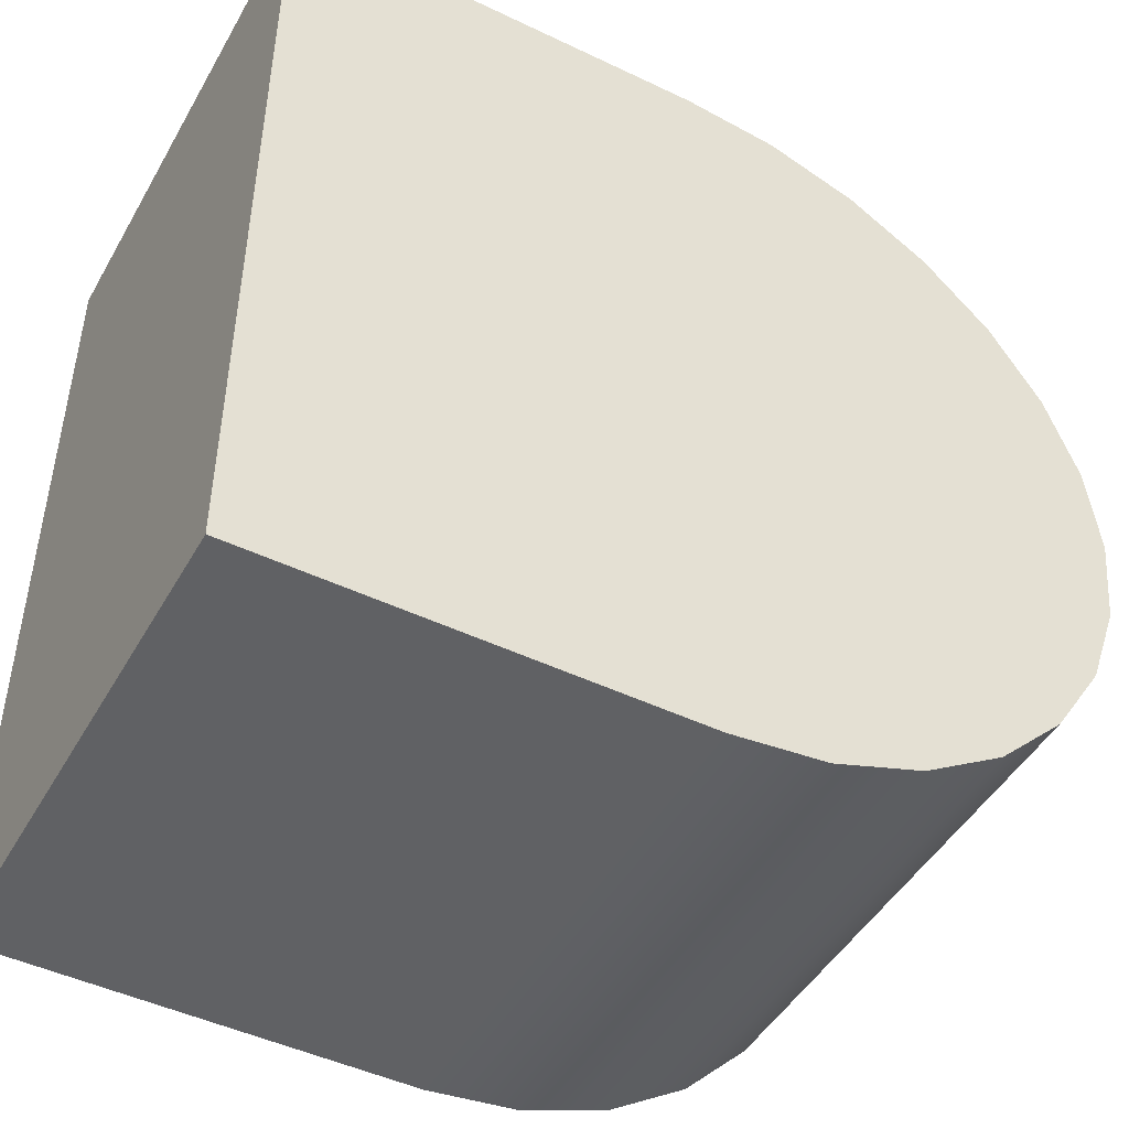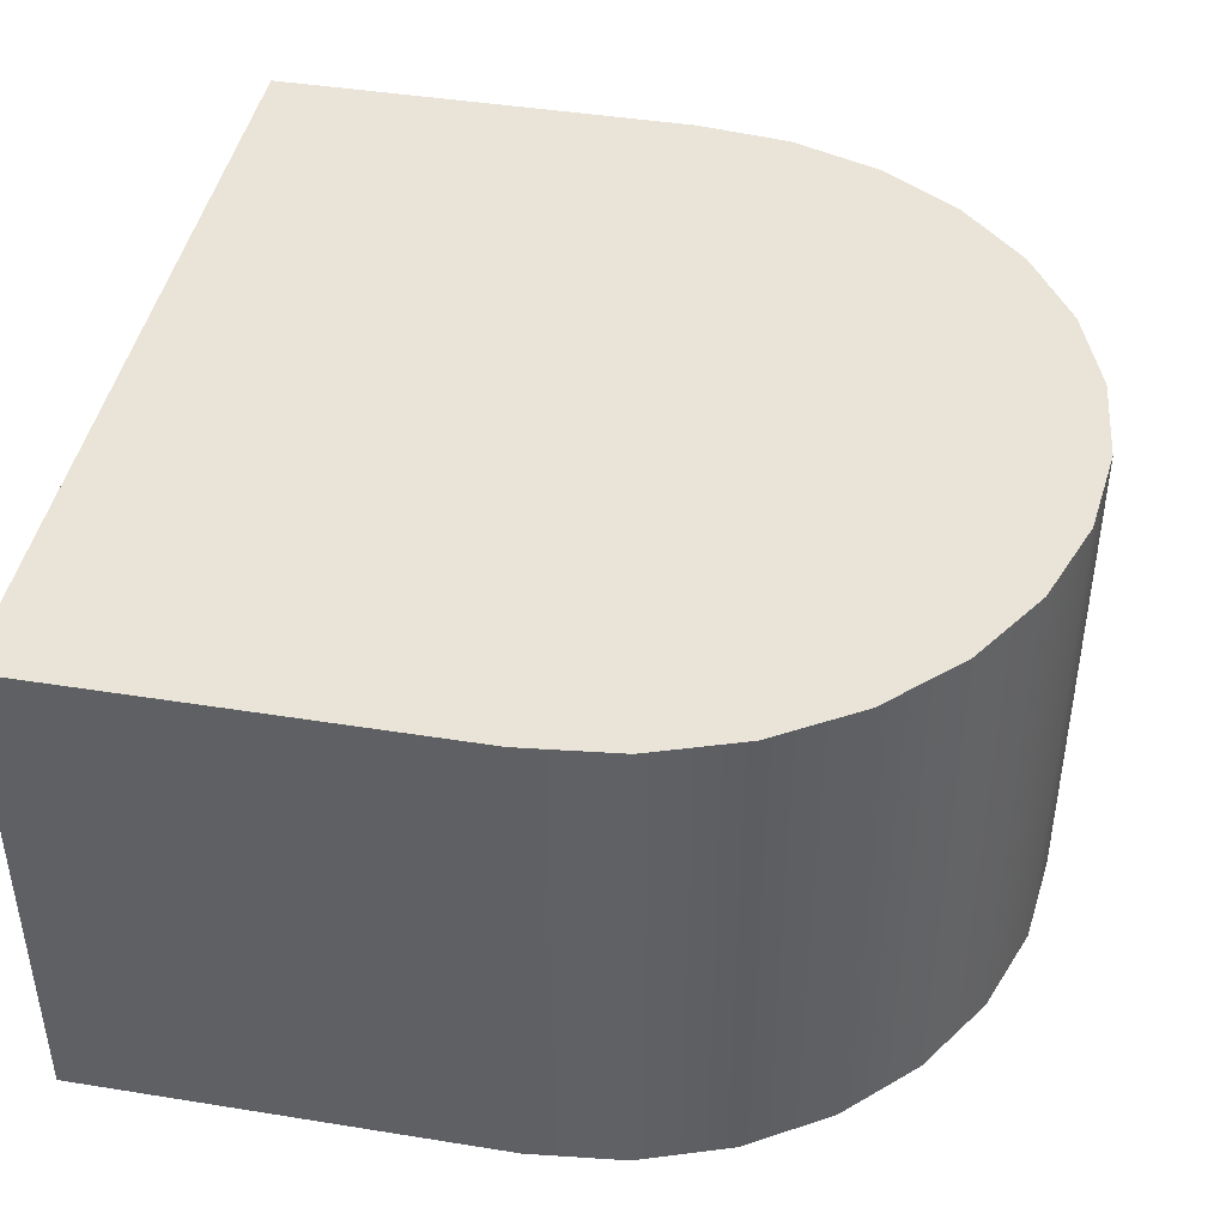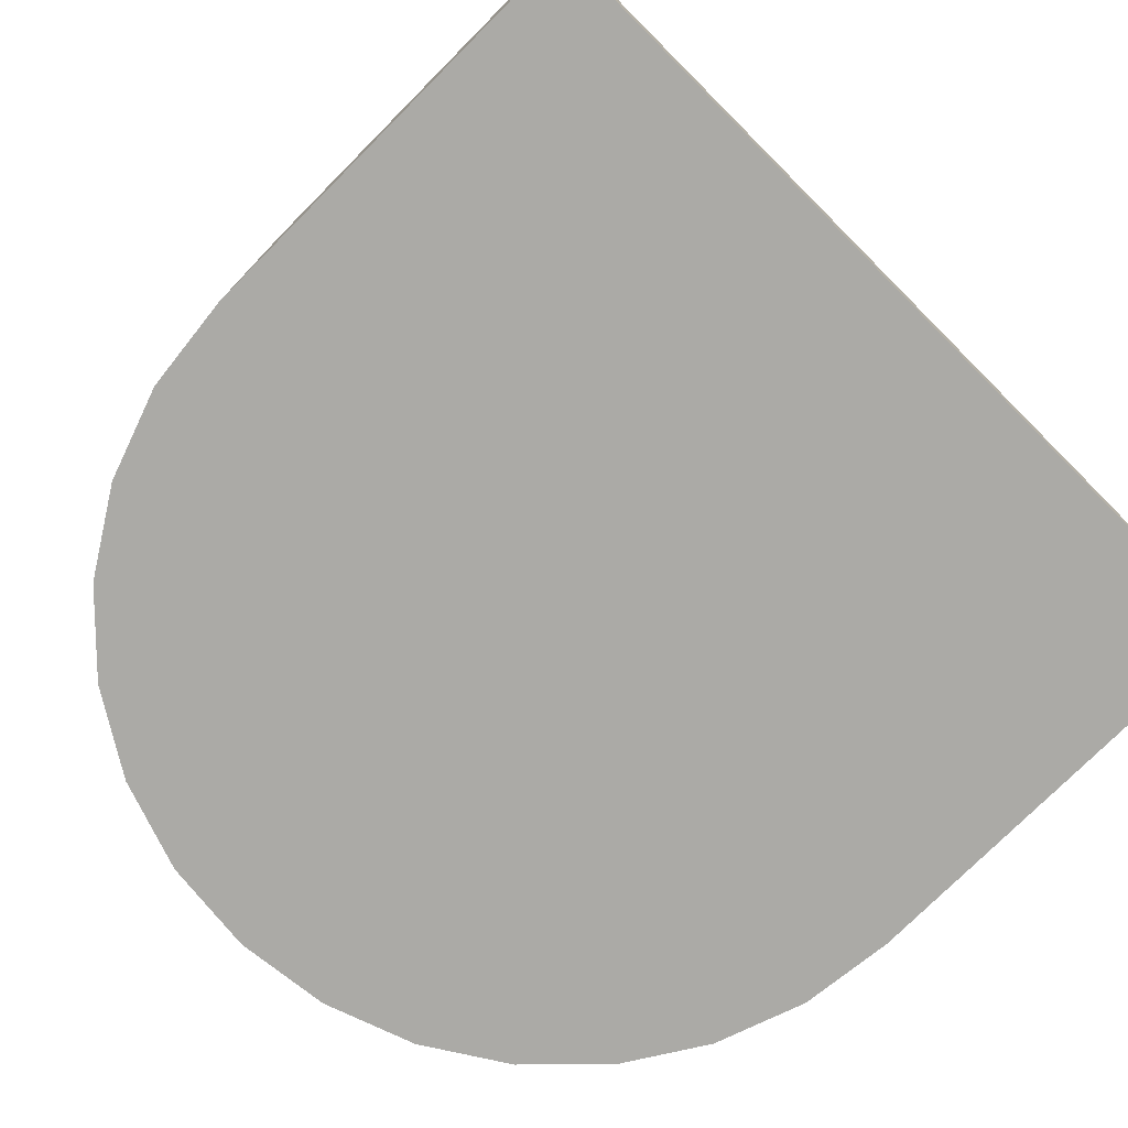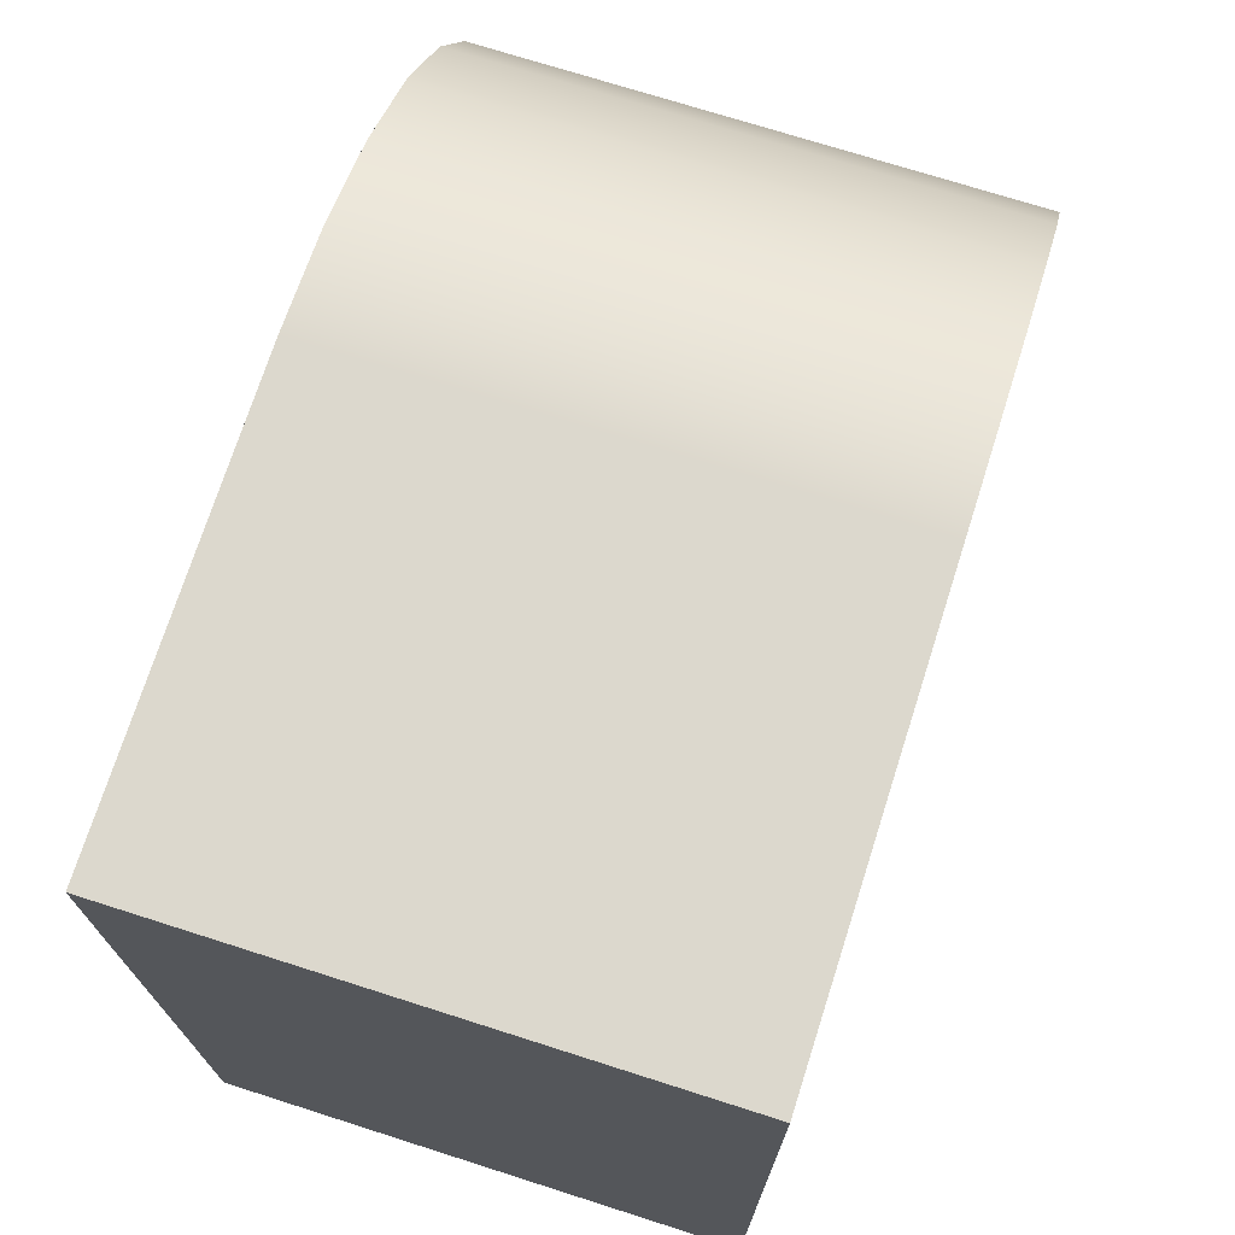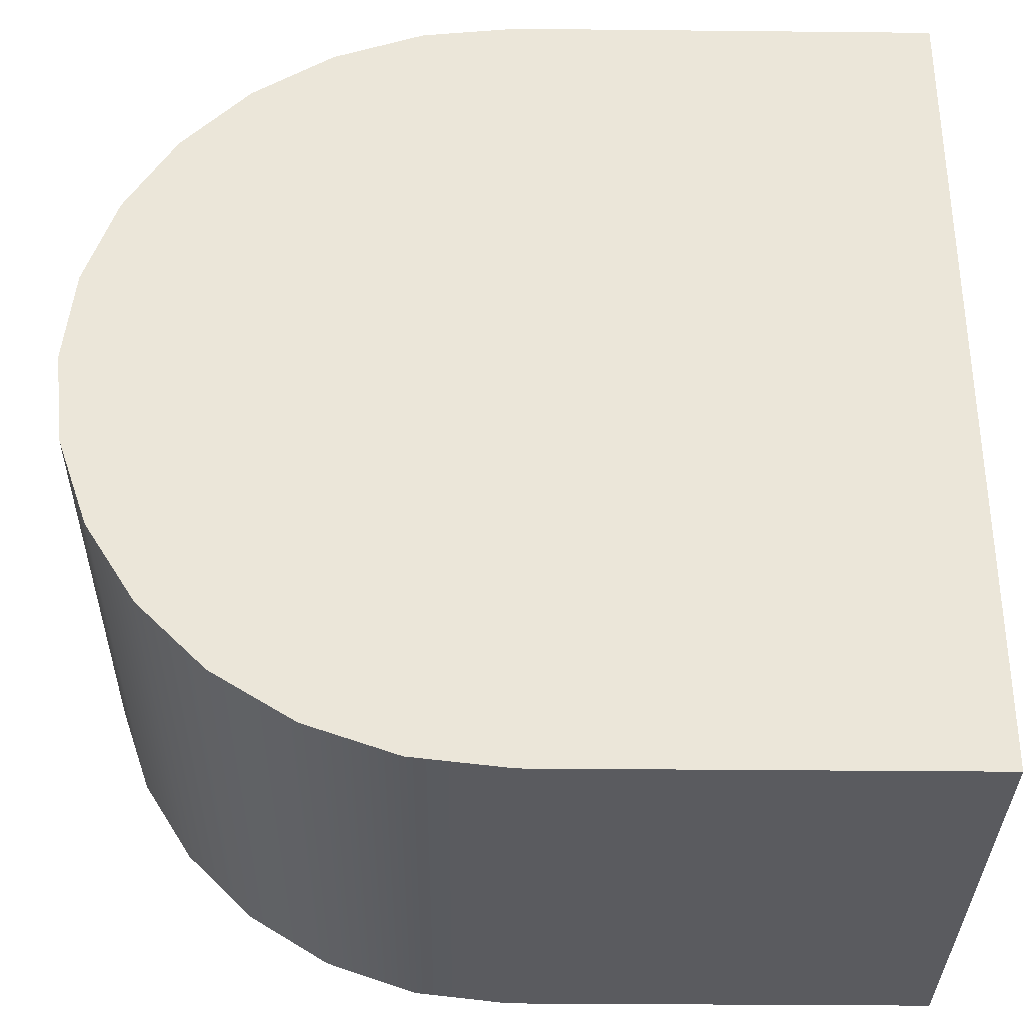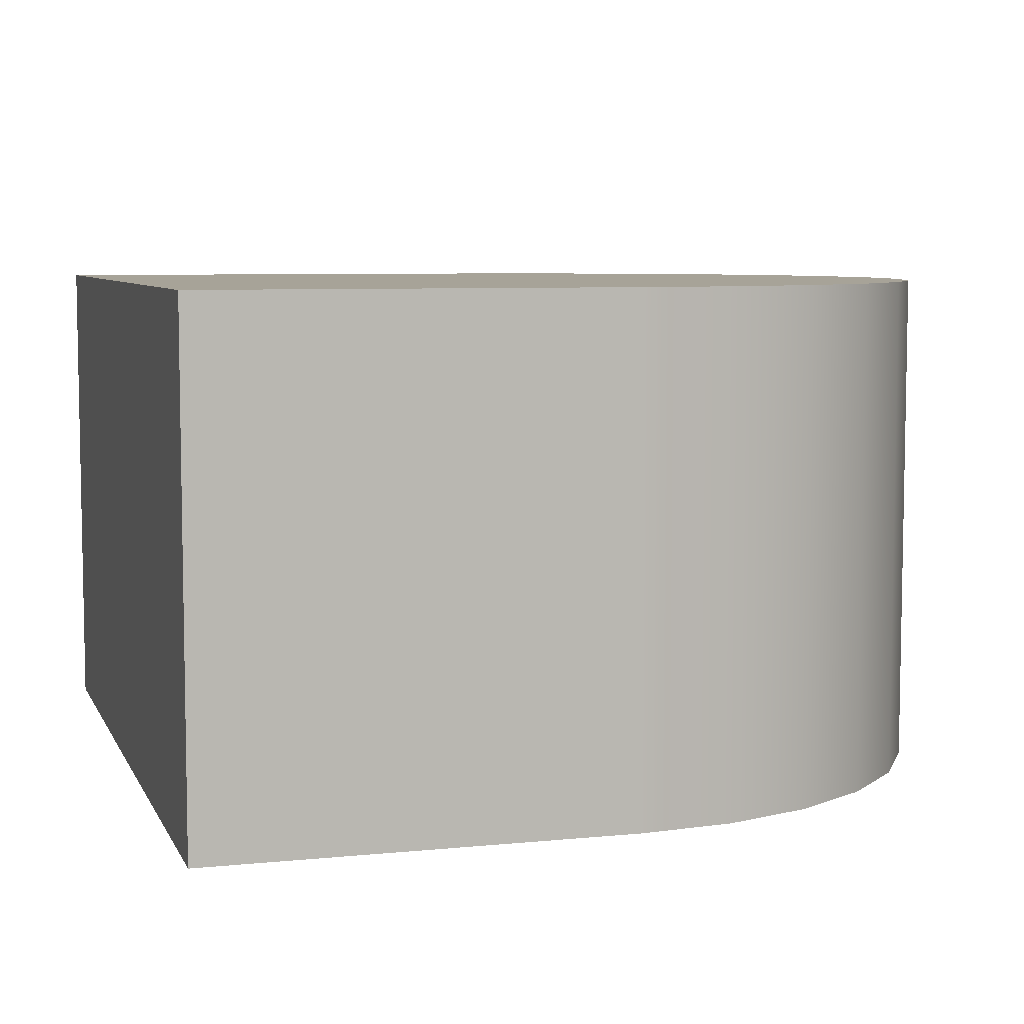
<metadata>
{"format":"obj","ext":"obj","renderer":"f3d","projection":"perspective","resolution":1024,"background":"white","views":[{"elev":-46.9,"azim":151.5,"up":"+Z"},{"elev":43.2,"azim":-169.2,"up":"+Y"},{"elev":-75.9,"azim":45.1,"up":"+Y"},{"elev":72.6,"azim":107.7,"up":"+Z"},{"elev":-33.4,"azim":-0.8,"up":"+Z"},{"elev":6.8,"azim":163.5,"up":"+Y"}]}
</metadata>
<code>
g Body3
v 0.75 0.3 1.85
v 0.75 0 1.85
v 0.75 0 1.35
v 0.75 0.3 1.35
v 0.5 0 1.35
v 0.5 0.3 1.35
v 0.5001 0 1.85
v 0.4444 0 1.844
v 0.3916 0 1.825
v 0.3442 0 1.795
v 0.3046 0 1.756
v 0.2748 0 1.709
v 0.2563 0 1.656
v 0.25 0 1.6
v 0.2563 0 1.544
v 0.2747 0 1.492
v 0.3045 0 1.444
v 0.3441 0 1.405
v 0.3915 0 1.375
v 0.4444 0 1.356
v 0.5001 0.3 1.85
v 0.4444 0.3 1.844
v 0.3916 0.3 1.825
v 0.3442 0.3 1.795
v 0.3046 0.3 1.756
v 0.2748 0.3 1.709
v 0.2563 0.3 1.656
v 0.25 0.3 1.6
v 0.2563 0.3 1.544
v 0.2747 0.3 1.492
v 0.3045 0.3 1.444
v 0.3441 0.3 1.405
v 0.3915 0.3 1.375
v 0.4444 0.3 1.356
f 2 3 1
f 1 3 4
f 3 5 4
f 4 5 6
f 2 7 3
f 3 7 5
f 5 7 20
f 20 7 19
f 19 7 18
f 18 7 8
f 18 8 9
f 9 10 18
f 18 10 11
f 18 11 12
f 12 13 18
f 18 13 14
f 18 14 15
f 15 16 18
f 18 16 17
f 6 5 34
f 34 5 20
f 34 20 33
f 33 20 19
f 33 19 32
f 32 19 18
f 32 18 31
f 31 18 17
f 31 17 30
f 30 17 16
f 30 16 29
f 29 16 15
f 29 15 28
f 28 15 14
f 28 14 27
f 27 14 13
f 27 13 26
f 26 13 12
f 26 12 25
f 25 12 11
f 25 11 24
f 24 11 10
f 24 10 23
f 23 10 9
f 23 9 22
f 22 9 8
f 22 8 21
f 21 8 7
f 1 21 2
f 2 21 7
f 1 4 21
f 21 4 6
f 21 6 34
f 34 33 21
f 21 33 32
f 21 32 22
f 22 32 23
f 23 32 24
f 24 32 25
f 25 32 26
f 26 32 27
f 27 32 28
f 28 32 29
f 29 32 30
f 30 32 31

</code>
